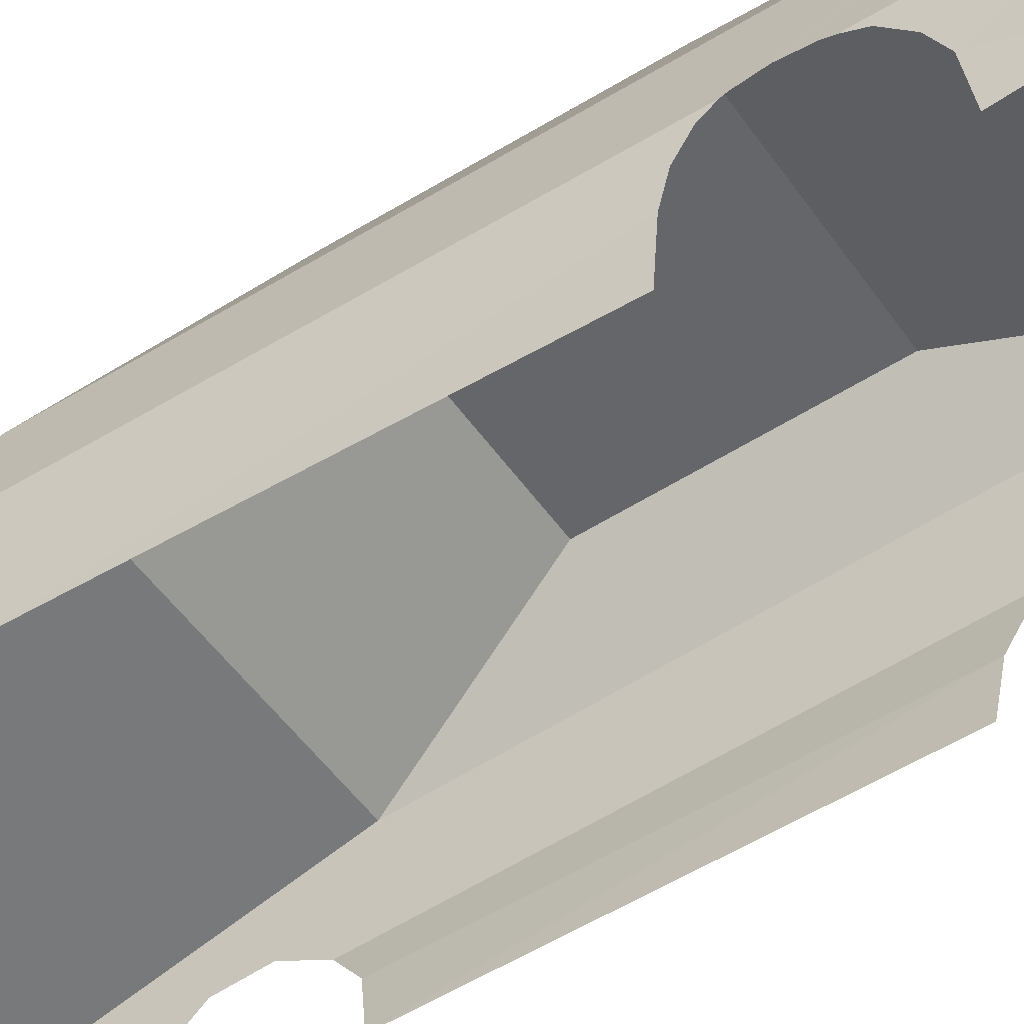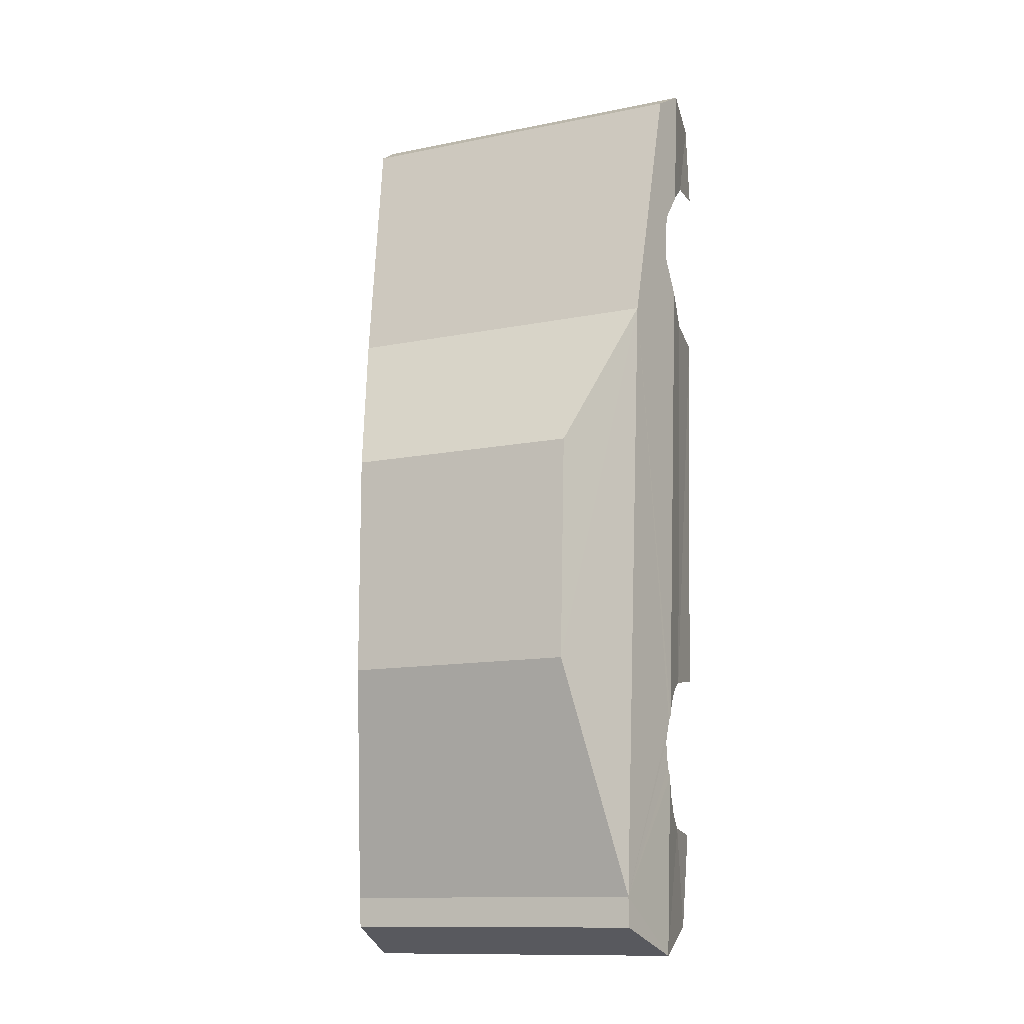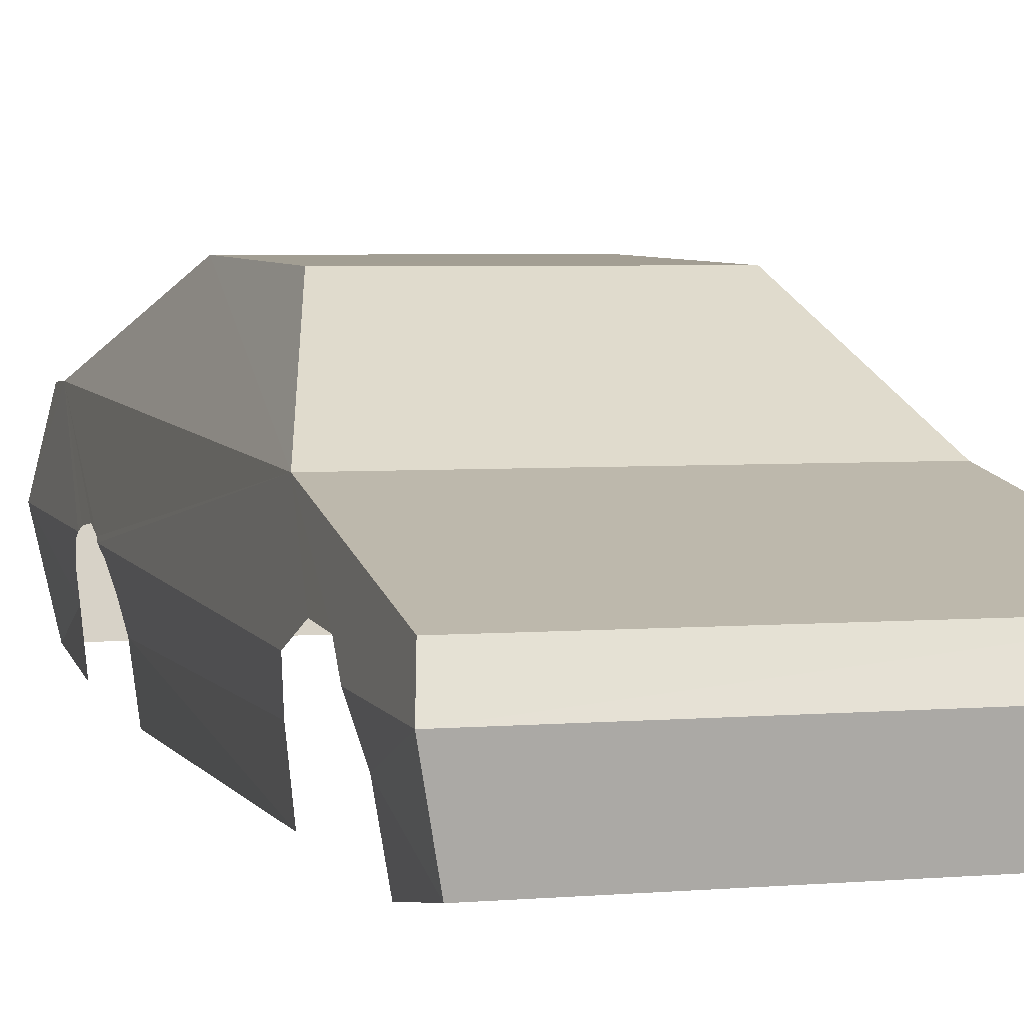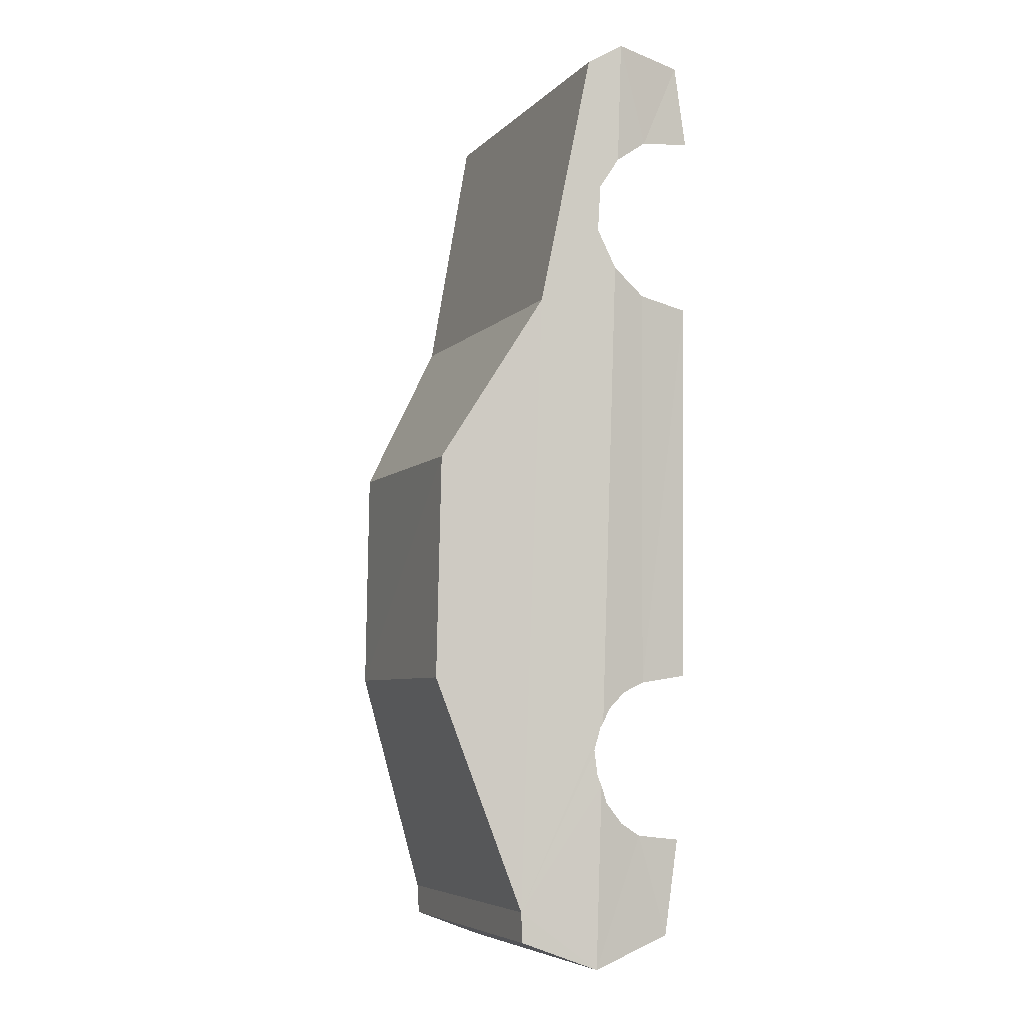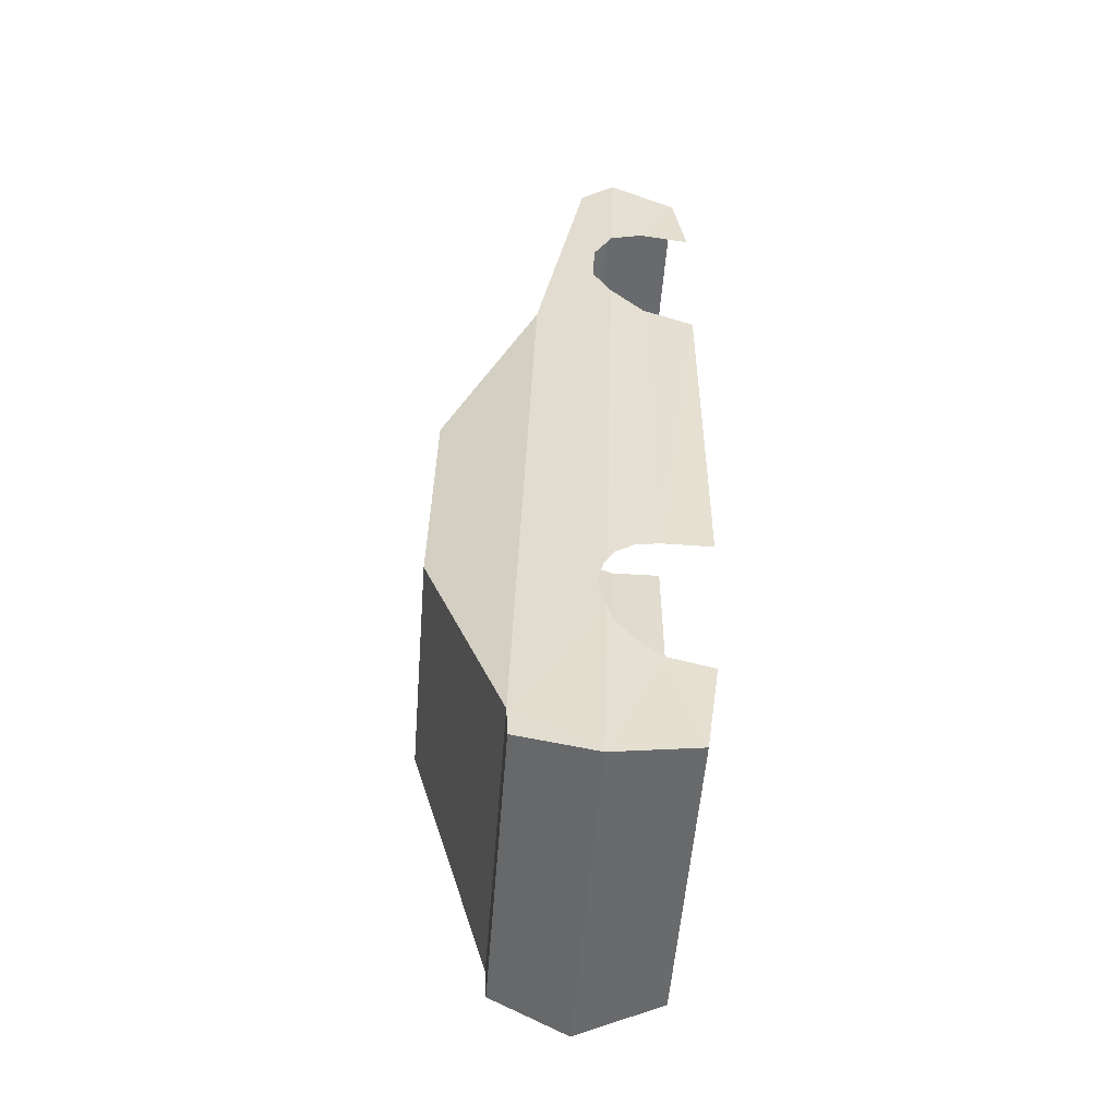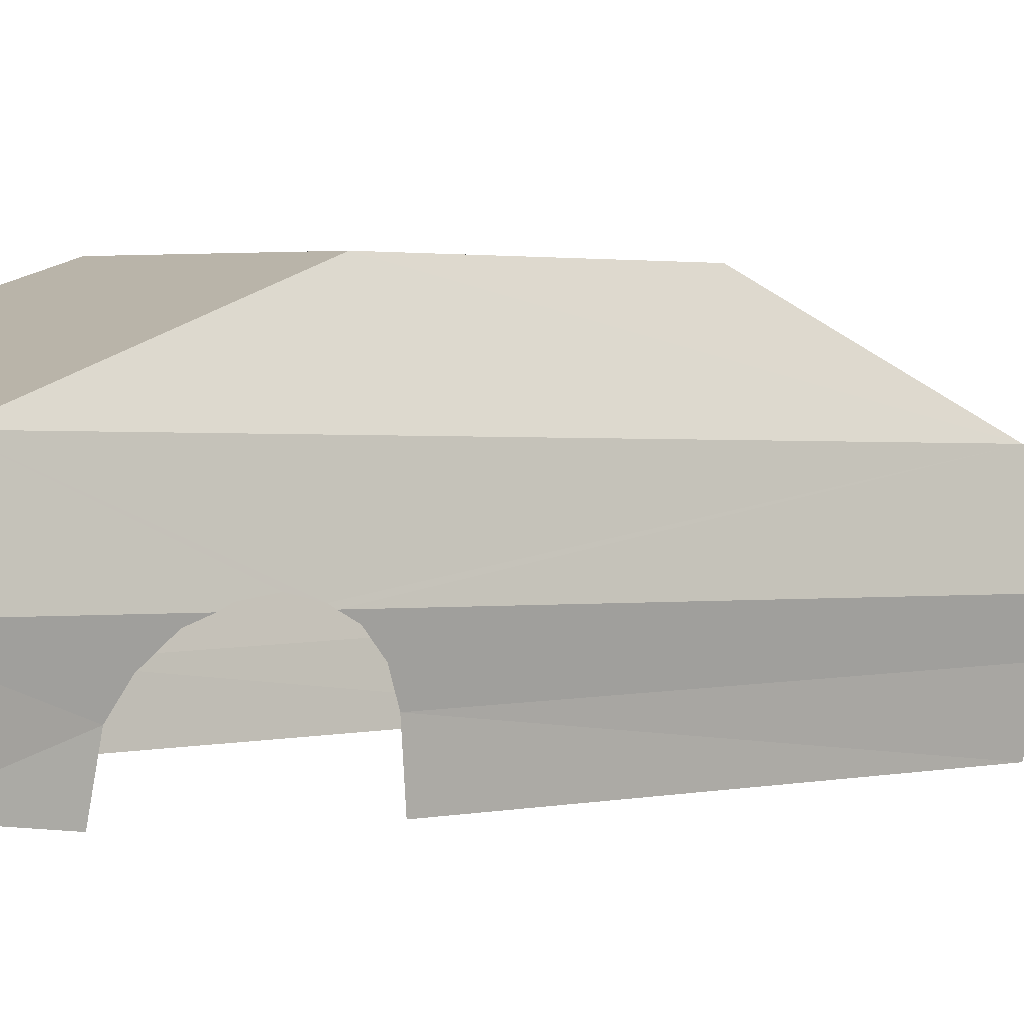
<metadata>
{"format":"obj","ext":"obj","renderer":"f3d","projection":"perspective","resolution":1024,"background":"white","views":[{"elev":-51.2,"azim":-56.2,"up":"+Z"},{"elev":-12.4,"azim":25.5,"up":"+Y"},{"elev":4.1,"azim":163.0,"up":"+Z"},{"elev":-6.1,"azim":67.6,"up":"+Y"},{"elev":-53.7,"azim":85.6,"up":"+Y"},{"elev":2.9,"azim":52.3,"up":"+Z"}]}
</metadata>
<code>
o Plane
v 0.5297 0.1367 0.6693
v 0.5178 -0.8573 0.6873
v 0.7375 0.8465 0.2658
v 0.6843 -1.883 0.3467
v 0.8196 2.058 -0.1001
v 0.7377 -2.142 0.008288
v 0.7917 1.969 0.051
v 0.6818 -2.016 0.3402
v 0.6731 -2.015 -0.3652
v 0.7548 2.008 -0.411
v 0.6825 -1.589 -0.4234
v 0.6976 -0.8455 -0.4563
v 0.7537 -1.337 -0.01254
v 0.7592 -1.059 -0.01973
v 0.751 -1.295 0.005427
v 0.707 -1.565 -0.219
v 0.7275 -1.508 -0.1228
v 0.7463 -1.414 -0.04023
v 0.7541 -0.9963 -0.05285
v 0.74 -0.9232 -0.1321
v 0.7203 -0.8775 -0.2362
v 0.7501 -1.181 0.01996
v 0.7562 -1.081 -0.006125
v 0.7323 0.8567 -0.4563
v 0.7485 1.648 -0.4671
v 0.7992 1.012 -0.07309
v 0.8092 1.518 -0.08615
v 0.7819 1.62 -0.2344
v 0.7659 0.8984 -0.2257
v 0.7877 1.183 0.006884
v 0.7927 1.387 -0.003691
v -0.5202 0.1371 0.6682
v -0.7283 0.8474 0.264
v -0.5088 -0.8573 0.6873
v -0.675 -1.883 0.3467
v -0.8104 2.058 -0.1001
v -0.7289 -2.142 0.008329
v -0.7826 1.969 0.0493
v -0.6726 -2.016 0.3401
v -0.664 -2.015 -0.3652
v -0.7458 2.008 -0.411
v -0.6733 -1.589 -0.4234
v -0.6885 -0.8455 -0.4563
v -0.7447 -1.337 -0.0125
v -0.7501 -1.059 -0.01968
v -0.742 -1.296 0.005455
v -0.6979 -1.565 -0.219
v -0.7185 -1.508 -0.1228
v -0.7373 -1.414 -0.04025
v -0.745 -0.9963 -0.05286
v -0.731 -0.9232 -0.1321
v -0.7113 -0.8775 -0.2362
v -0.7411 -1.181 0.01998
v -0.7473 -1.081 -0.0061
v -0.7232 0.8567 -0.4563
v -0.7394 1.648 -0.4671
v -0.7901 1.012 -0.07311
v -0.8 1.518 -0.08617
v -0.7728 1.62 -0.2344
v -0.7568 0.8984 -0.2257
v -0.7785 1.183 0.00685
v -0.7834 1.387 -0.003728
f 17 6 16
f 26 19 20
f 27 28 5
f 26 30 3
f 37 48 47
f 51 57 60
f 41 59 36
f 2 4 3
f 6 37 40
f 8 4 35
f 6 8 39
f 2 34 35
f 1 32 34
f 54 35 33
f 33 35 34
f 3 33 32
f 7 38 33
f 5 36 38
f 10 41 36
f 9 11 16
f 18 13 6
f 9 16 6
f 17 18 6
f 12 24 21
f 29 26 20
f 21 24 29
f 26 14 19
f 20 21 29
f 10 5 28
f 28 25 10
f 7 3 31
f 4 8 6
f 6 13 4
f 23 14 3
f 13 15 4
f 22 23 4
f 31 27 7
f 14 26 3
f 27 5 7
f 4 15 22
f 30 31 3
f 4 23 3
f 47 42 40
f 37 44 49
f 47 40 37
f 37 49 48
f 60 55 52
f 50 45 57
f 55 43 52
f 51 50 57
f 60 52 51
f 58 36 59
f 41 56 59
f 1 2 3
f 9 6 40
f 39 8 35
f 37 6 39
f 4 2 35
f 2 1 34
f 35 54 53
f 38 36 58
f 61 57 33
f 38 58 62
f 57 45 33
f 38 62 33
f 39 35 37
f 44 37 35
f 45 54 33
f 46 44 35
f 62 61 33
f 53 46 35
f 32 33 34
f 1 3 32
f 3 7 33
f 7 5 38
f 5 10 36

</code>
